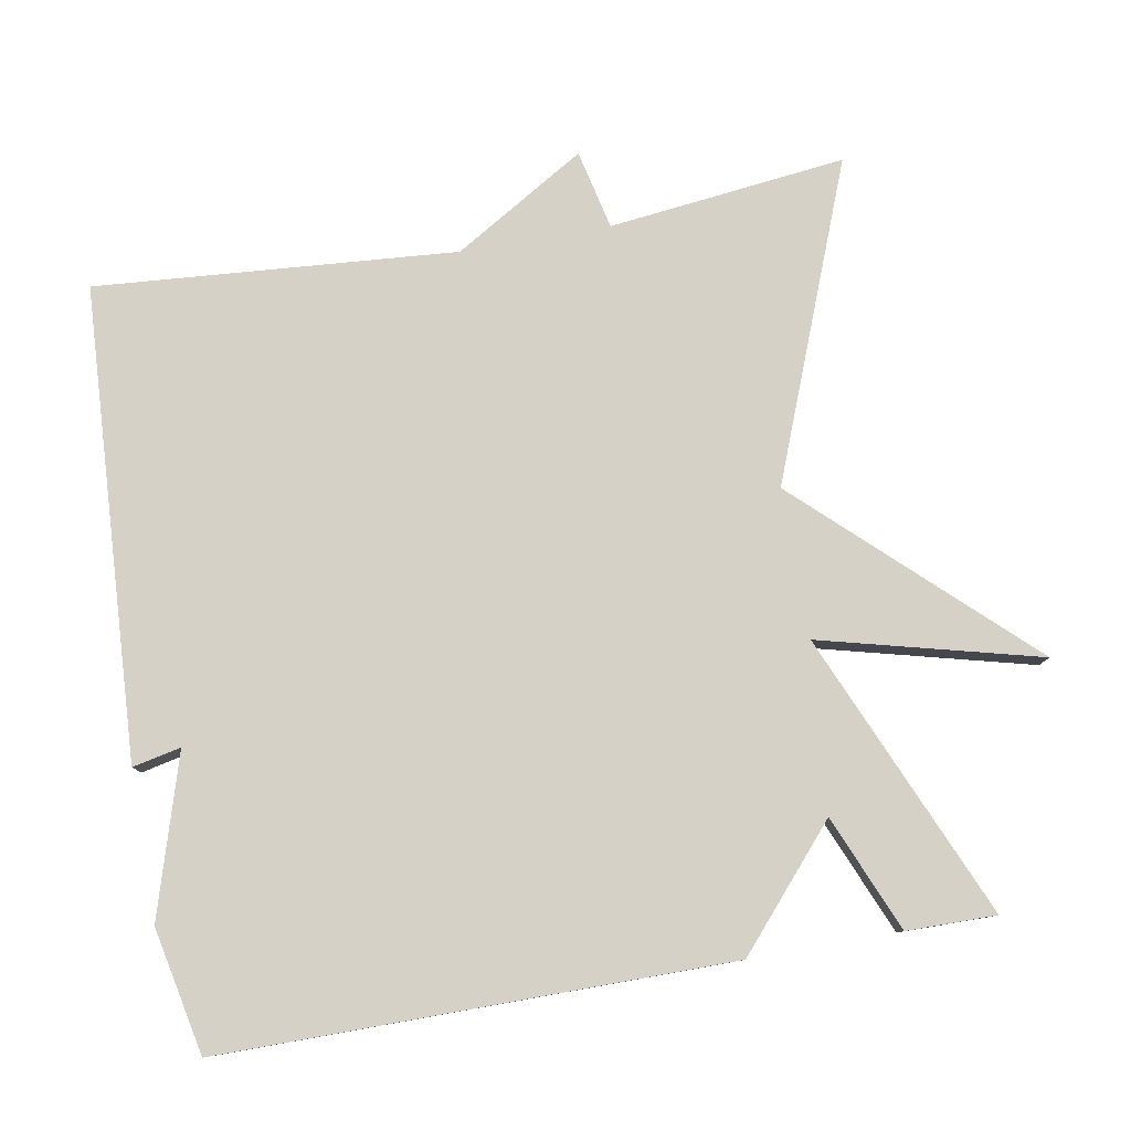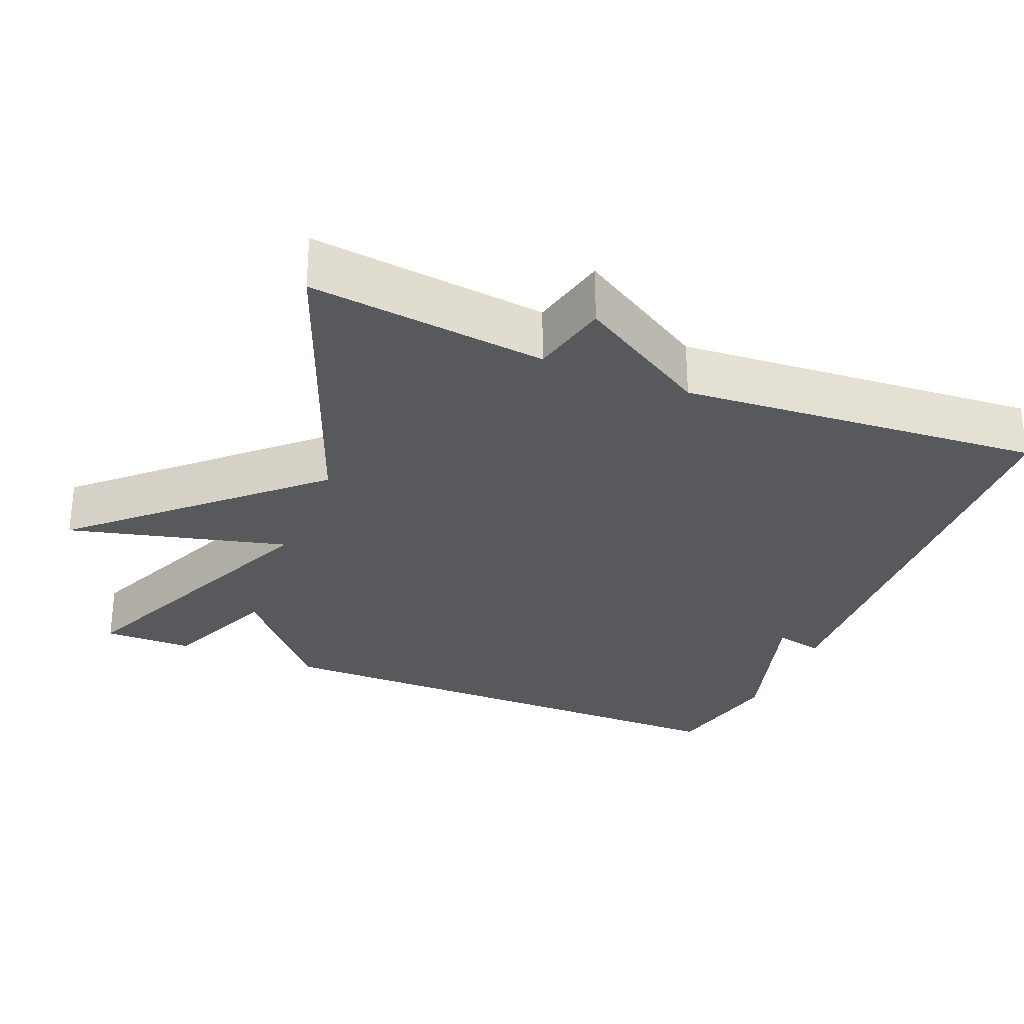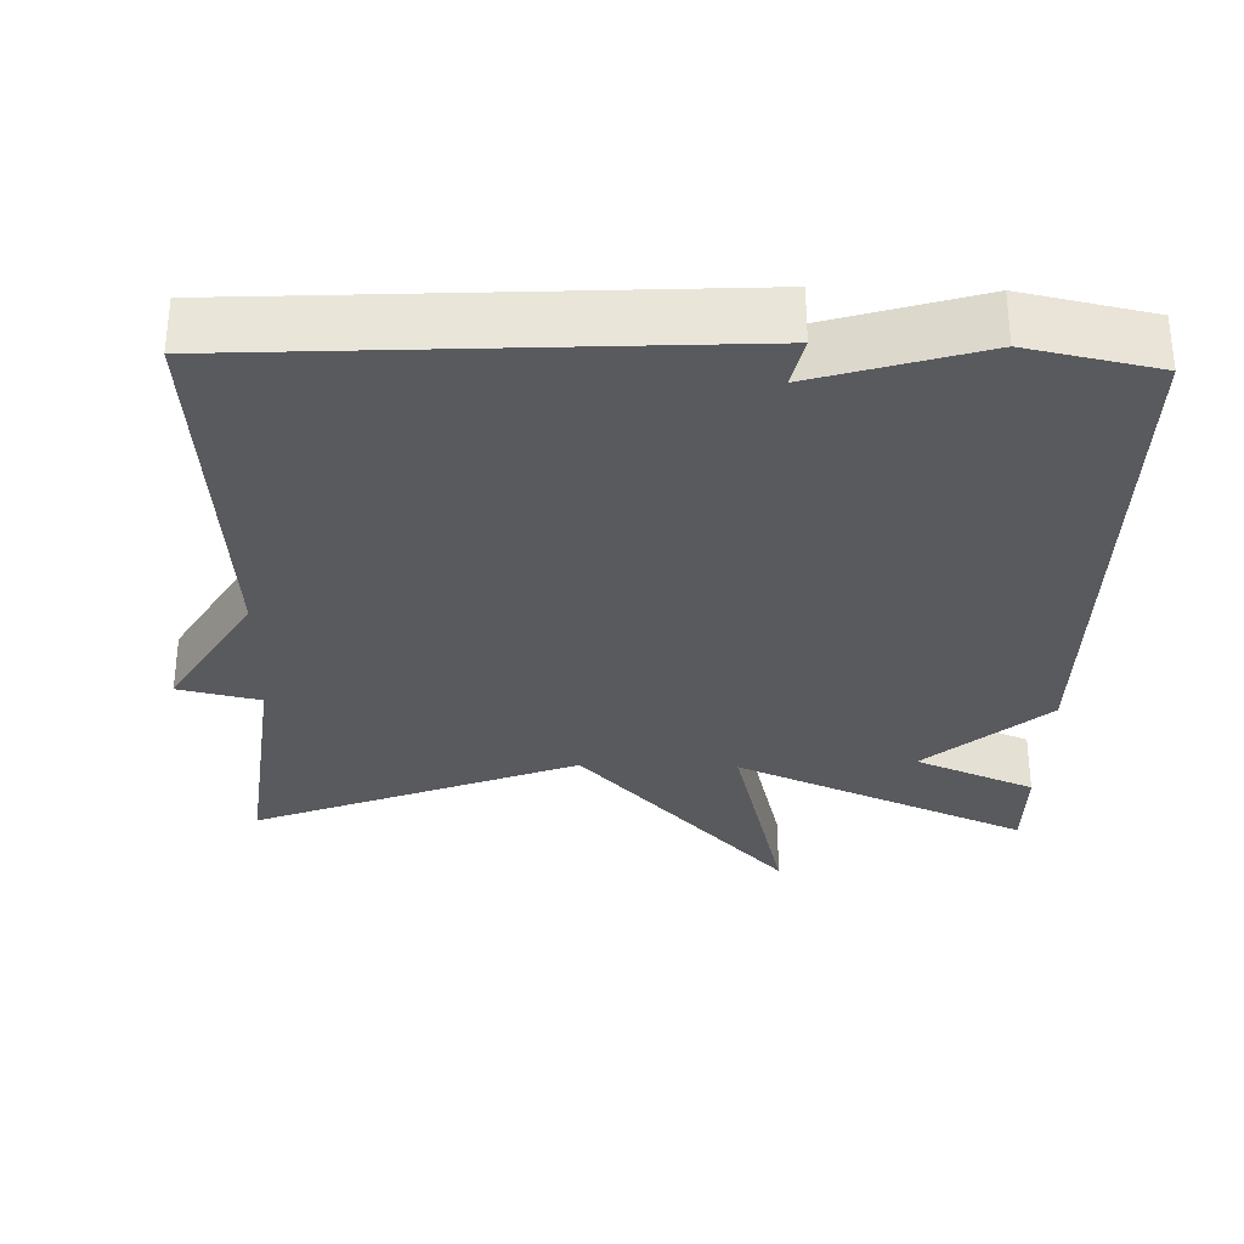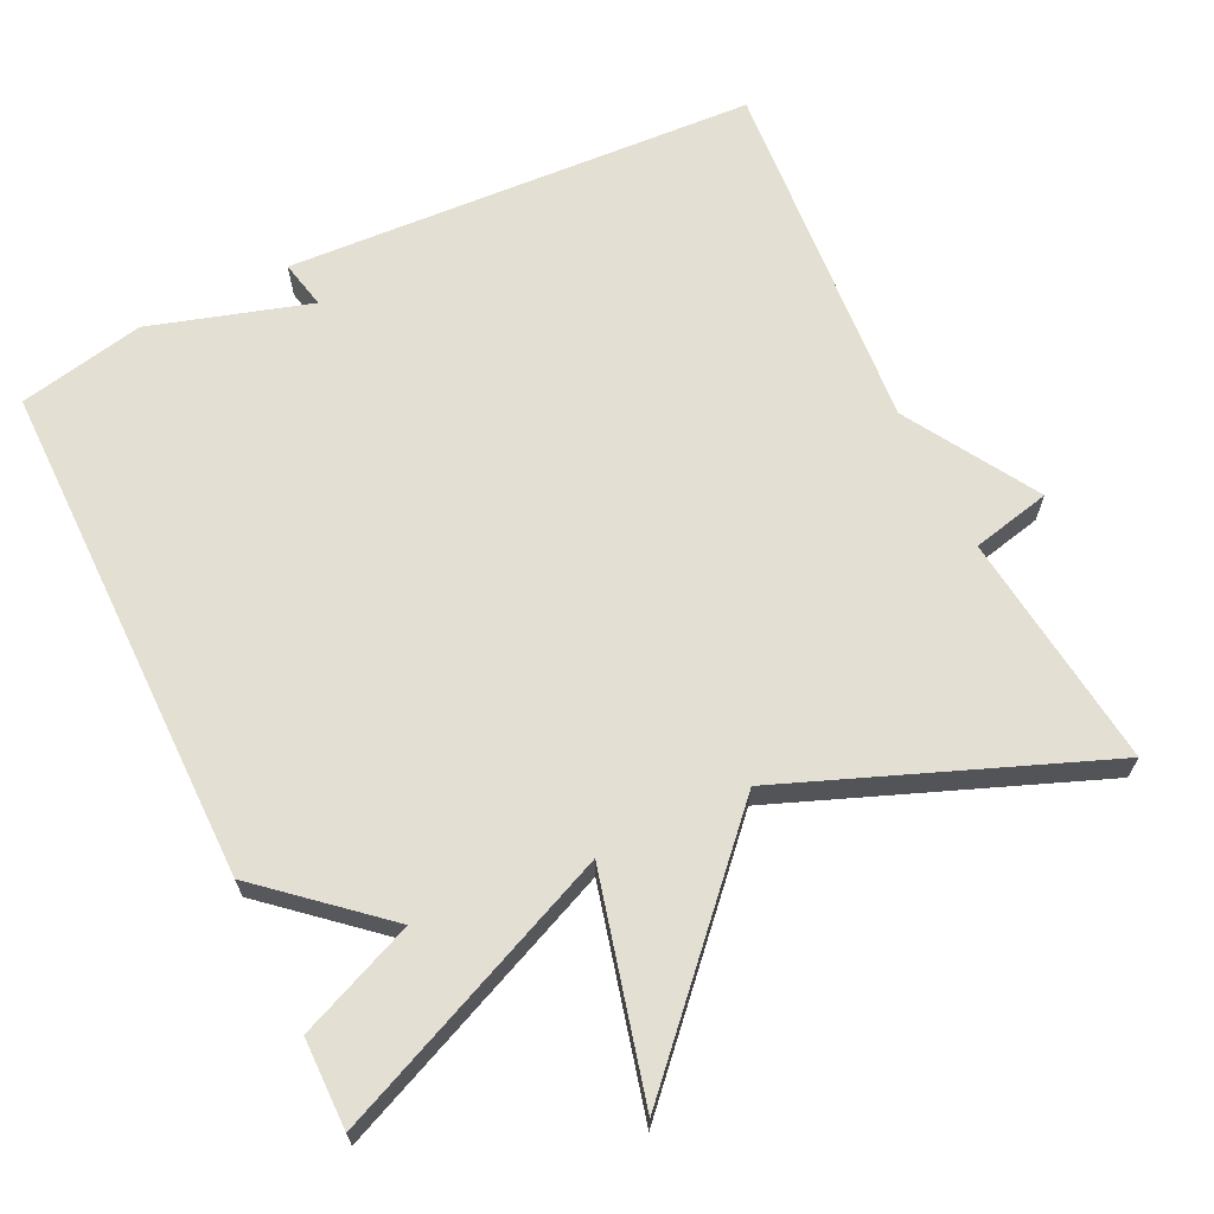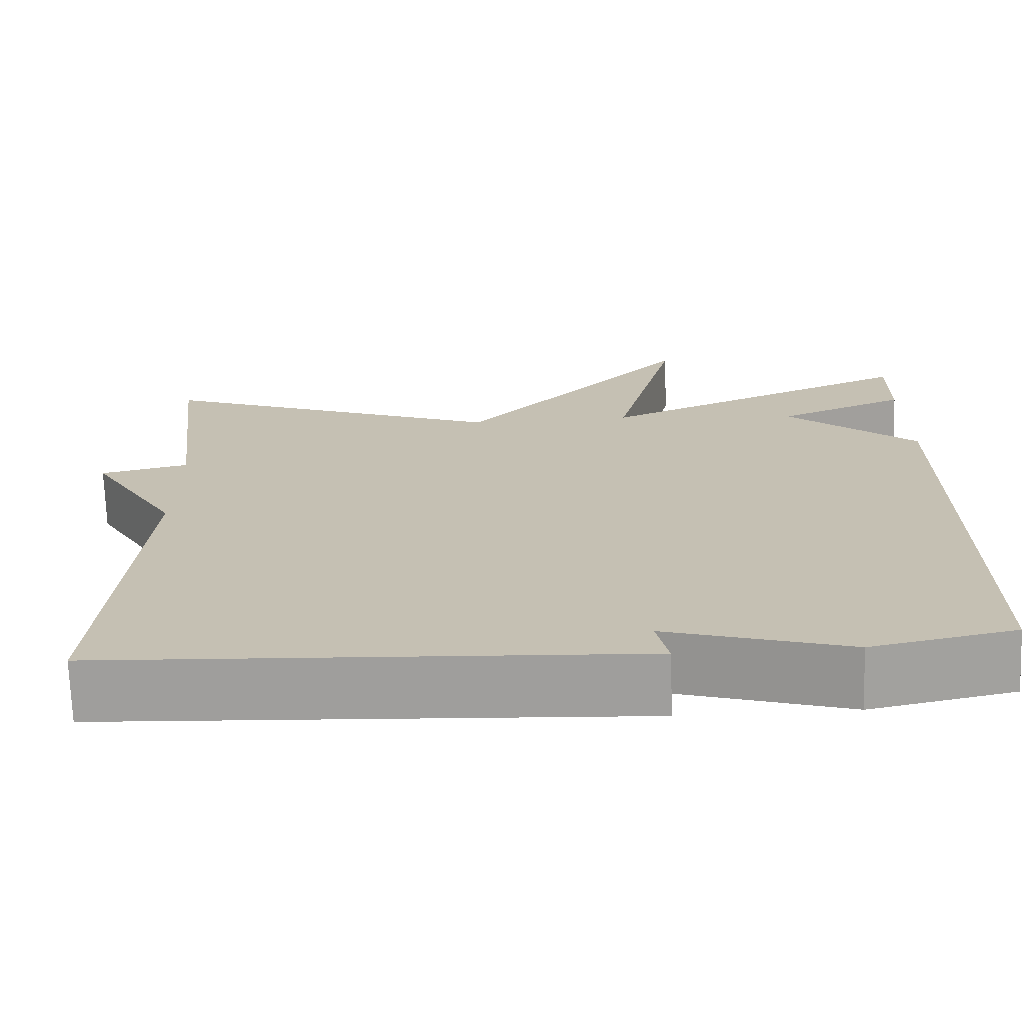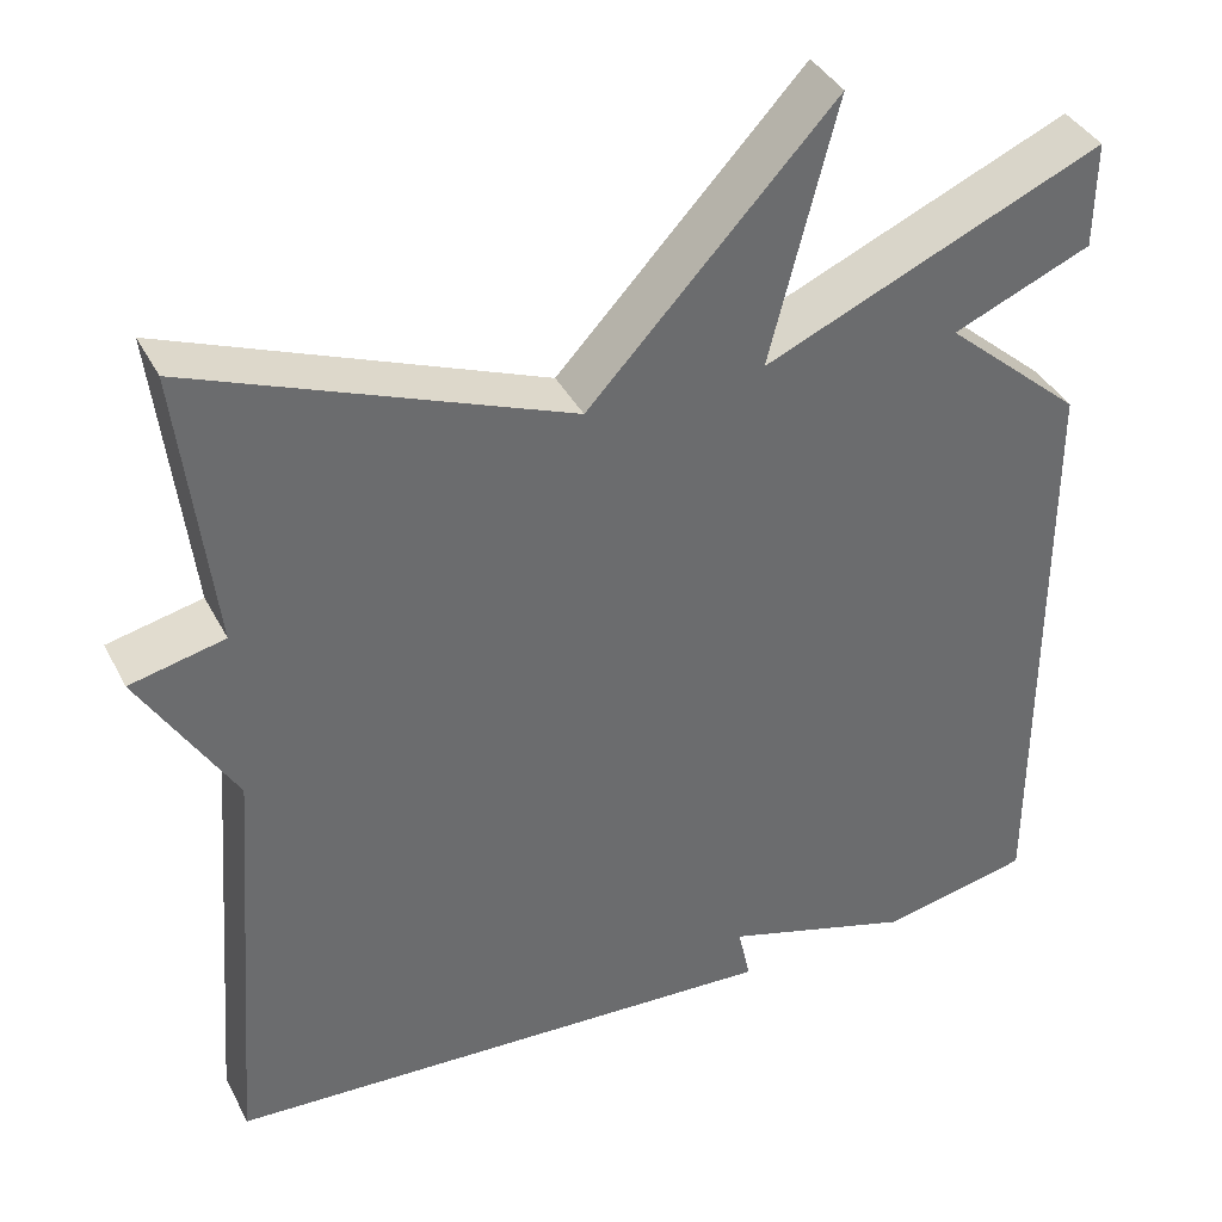
<metadata>
{"format":"obj","ext":"obj","renderer":"f3d","projection":"perspective","resolution":1024,"background":"white","views":[{"elev":79.6,"azim":-100.0,"up":"+Y"},{"elev":-29.3,"azim":67.6,"up":"+Y"},{"elev":-31.6,"azim":178.4,"up":"+Y"},{"elev":66.6,"azim":-25.8,"up":"+Y"},{"elev":-71.5,"azim":-178.0,"up":"+Z"},{"elev":38.5,"azim":155.0,"up":"+Z"}]}
</metadata>
<code>
v 0.5 0.07 0.5
v 0.463 0.07 0.183
v 0.569 0.07 0.159
v 0.463 0.07 -0.017
v 0.5 0.07 -0.5
v -0.131 0.07 -0.535
v -0.117 0.07 -0.47
v -0.331 0.07 -0.535
v -0.5 0.07 -0.5
v -0.499 0.07 0.18
v -0.344 0.07 0.315
v -0.499 0.07 0.38
v -0.5 0.07 0.5
v -0.12 0.07 0.336
v -0.195 0.07 0.63
v 0.08 0.07 0.336
v 0.5 0 0.5
v 0.463 0 0.183
v 0.569 0 0.159
v 0.463 0 -0.017
v 0.5 0 -0.5
v -0.131 0 -0.535
v -0.117 0 -0.47
v -0.331 0 -0.535
v -0.5 0 -0.5
v -0.499 0 0.18
v -0.344 0 0.315
v -0.499 0 0.38
v -0.5 0 0.5
v -0.12 0 0.336
v -0.195 0 0.63
v 0.08 0 0.336
f 14 15 16
f 11 12 13 14
f 11 14 16
f 10 11 16
f 9 10 16
f 8 9 16
f 7 8 16
f 6 7 16
f 5 6 16
f 4 5 16
f 2 3 4
f 2 4 16
f 1 2 16
f 32 31 30
f 30 29 28 27
f 32 30 27
f 32 27 26
f 32 26 25
f 32 25 24
f 32 24 23
f 32 23 22
f 32 22 21
f 32 21 20
f 20 19 18
f 32 20 18
f 32 18 17
f 1 17 18 2
f 2 18 19 3
f 3 19 20 4
f 4 20 21 5
f 5 21 22 6
f 6 22 23 7
f 7 23 24 8
f 8 24 25 9
f 9 25 26 10
f 10 26 27 11
f 11 27 28 12
f 12 28 29 13
f 13 29 30 14
f 14 30 31 15
f 15 31 32 16
f 16 32 17 1

</code>
